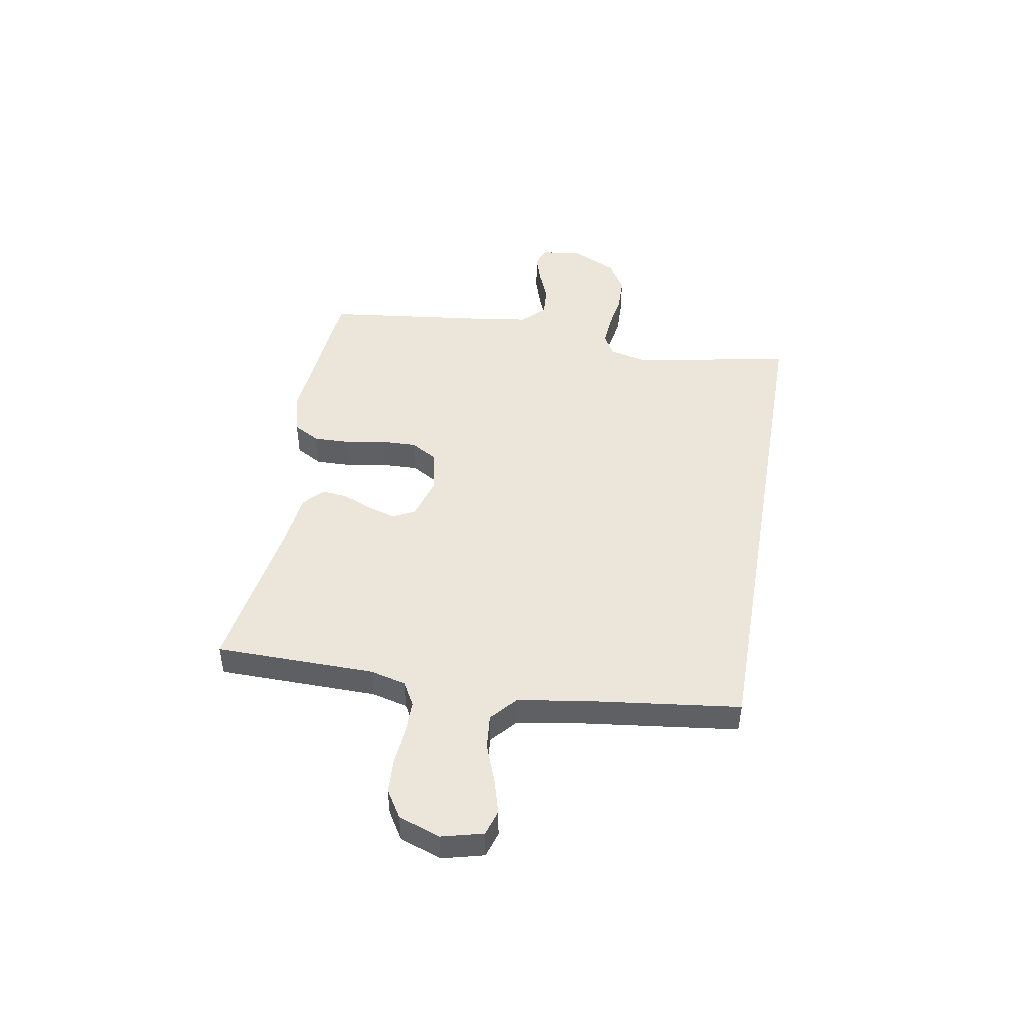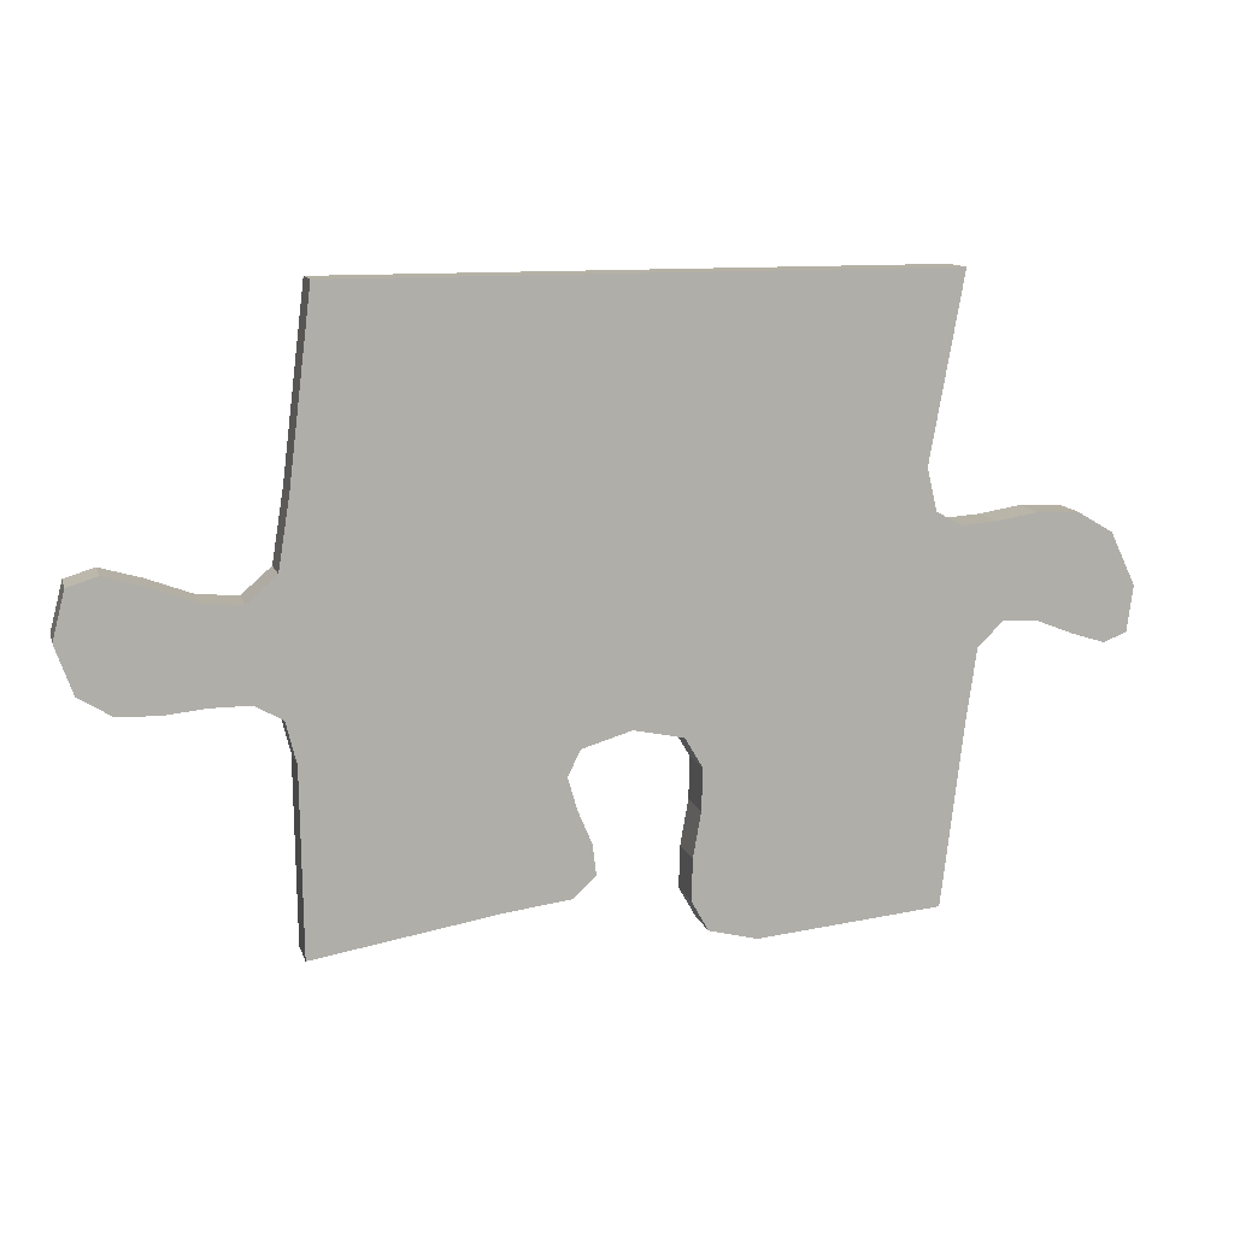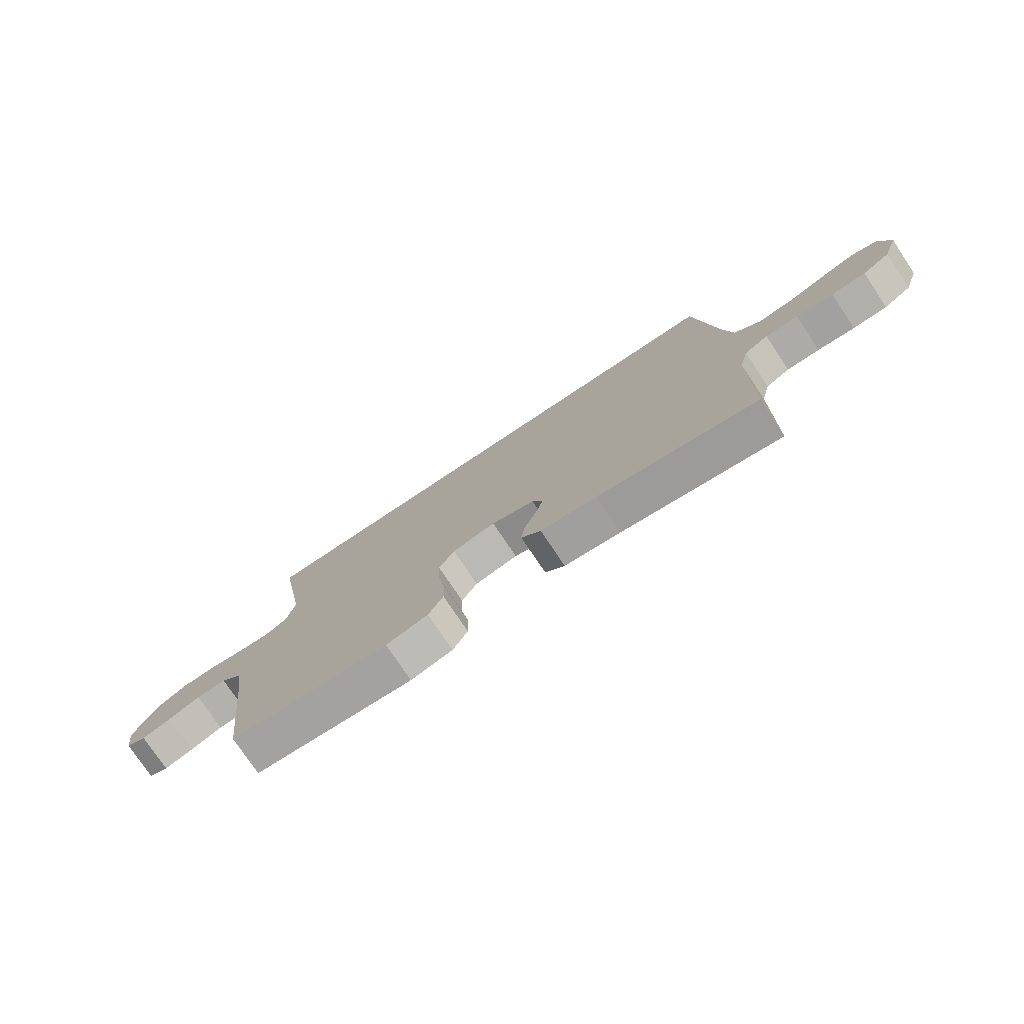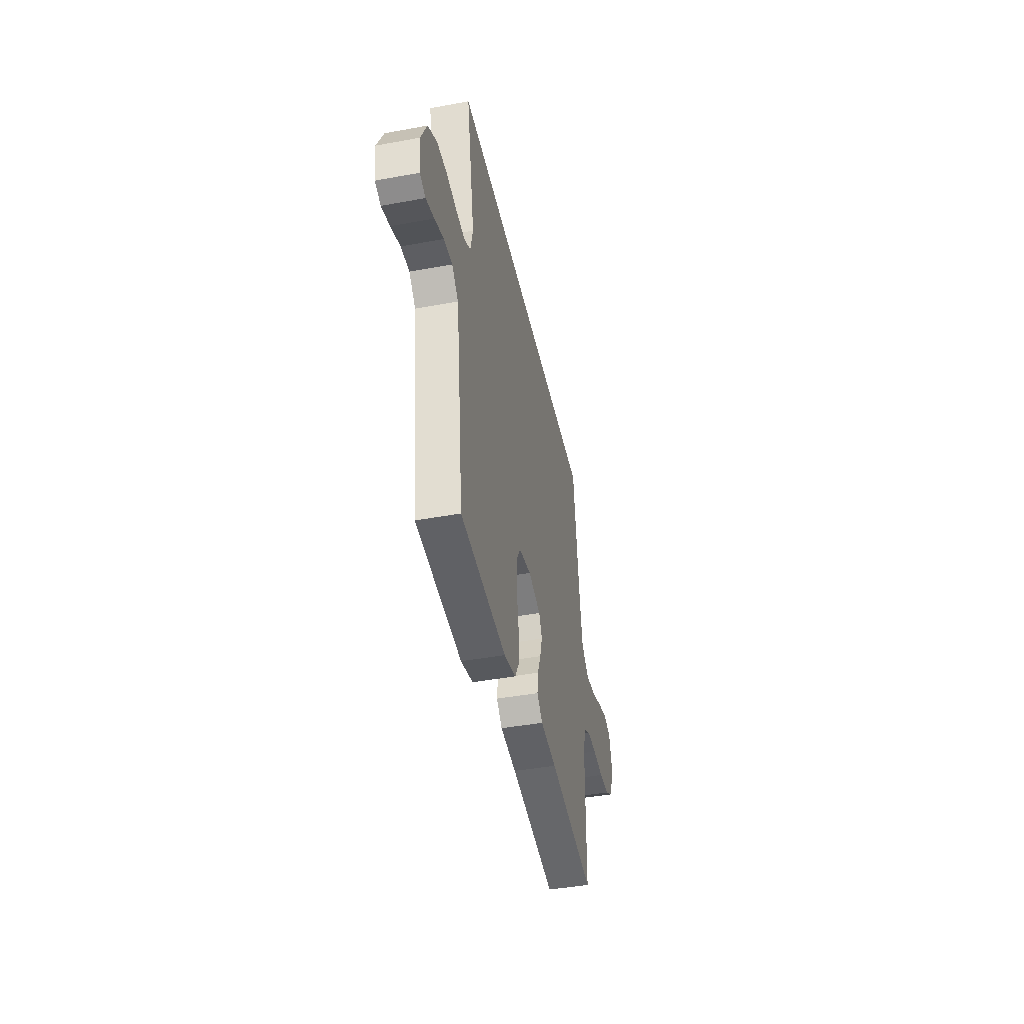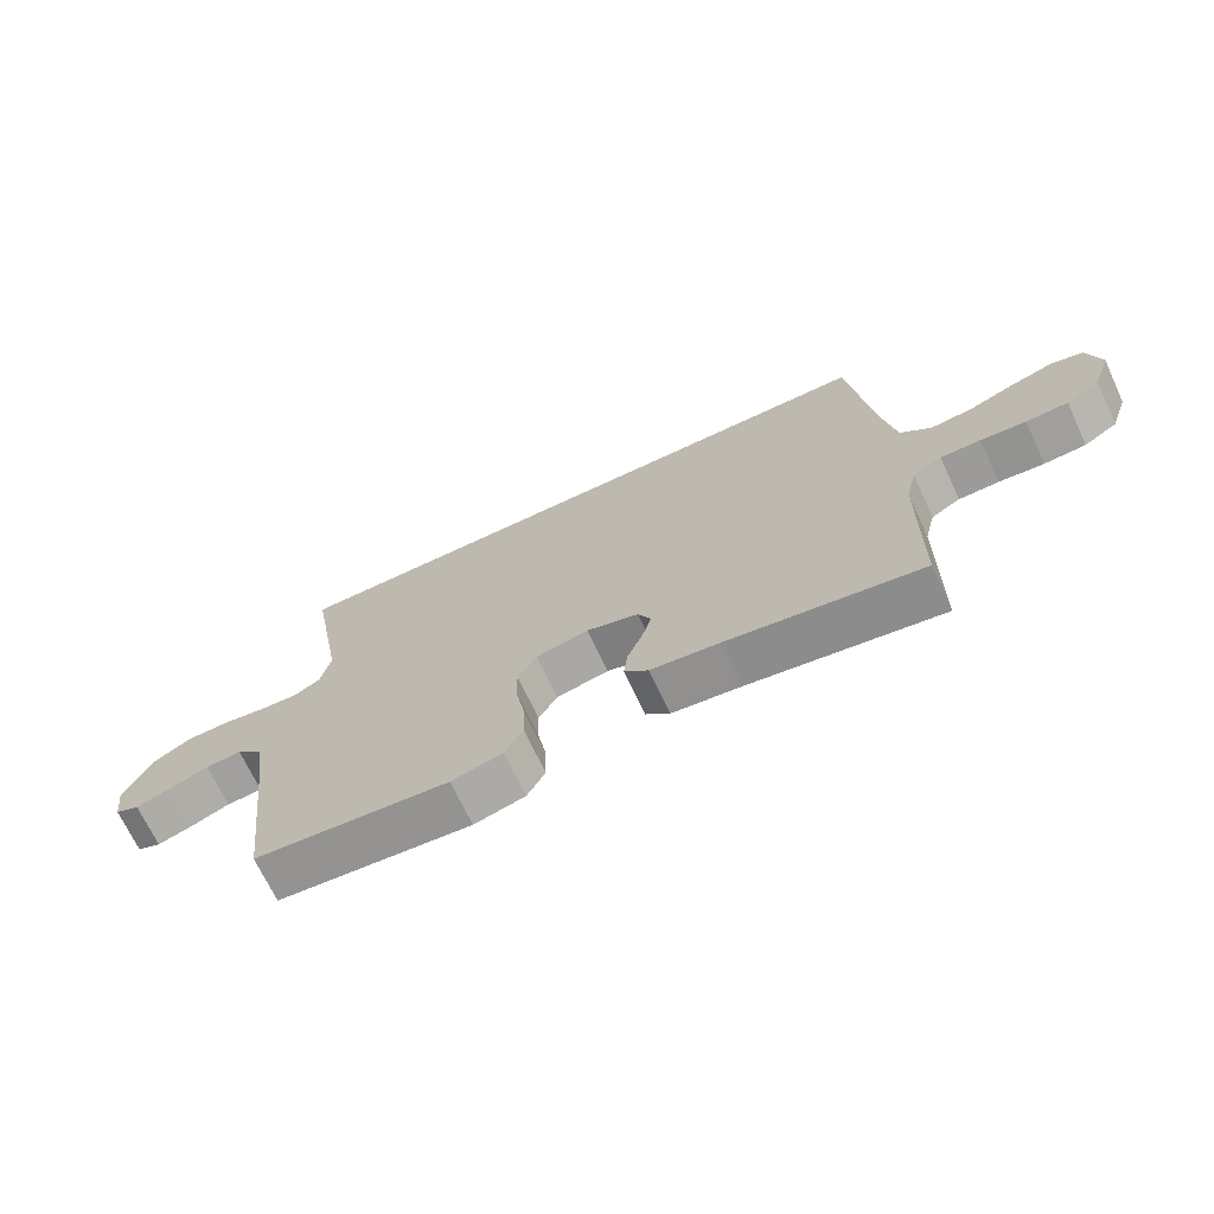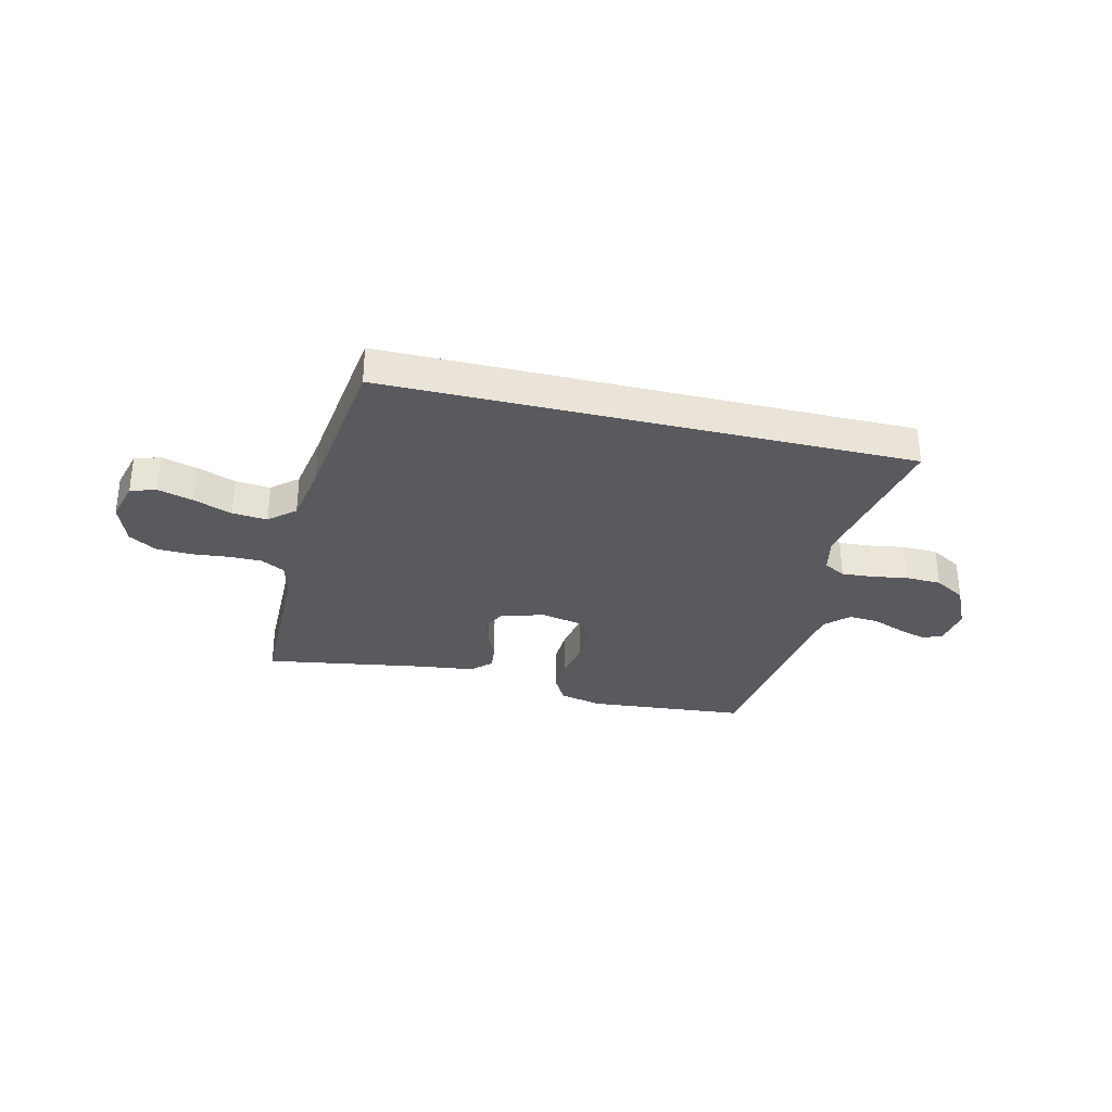
<metadata>
{"format":"obj","ext":"obj","renderer":"f3d","projection":"perspective","resolution":1024,"background":"white","views":[{"elev":46.7,"azim":-80.2,"up":"+Y"},{"elev":11.9,"azim":-14.8,"up":"+Z"},{"elev":-76.3,"azim":-146.3,"up":"+Z"},{"elev":-43.4,"azim":102.2,"up":"+Z"},{"elev":-69.8,"azim":-154.9,"up":"+Z"},{"elev":-31.5,"azim":-13.7,"up":"+Y"}]}
</metadata>
<code>
v -0.468 0.07 0.5
v 0.516 0.07 0.5
v 0.462 0.07 0.2
v 0.478 0.07 0.131
v 0.519 0.07 0.108
v 0.578 0.07 0.112
v 0.645 0.07 0.123
v 0.712 0.07 0.121
v 0.771 0.07 0.086
v 0.812 0.07 0
v 0.802 0.07 -0.074
v 0.765 0.07 -0.089
v 0.711 0.07 -0.072
v 0.65 0.07 -0.048
v 0.594 0.07 -0.044
v 0.552 0.07 -0.086
v 0.536 0.07 -0.2
v 0.5 0.07 -0.5
v 0.2 0.07 -0.527
v 0.121 0.07 -0.507
v 0.093 0.07 -0.457
v 0.095 0.07 -0.389
v 0.108 0.07 -0.315
v 0.11 0.07 -0.247
v 0.081 0.07 -0.198
v 0 0.07 -0.181
v -0.081 0.07 -0.205
v -0.101 0.07 -0.247
v -0.086 0.07 -0.299
v -0.063 0.07 -0.354
v -0.057 0.07 -0.403
v -0.094 0.07 -0.438
v -0.2 0.07 -0.451
v -0.5 0.07 -0.5
v -0.504 0.07 -0.2
v -0.521 0.07 -0.132
v -0.566 0.07 -0.107
v -0.628 0.07 -0.107
v -0.698 0.07 -0.114
v -0.763 0.07 -0.111
v -0.815 0.07 -0.079
v -0.843 0.07 0
v -0.823 0.07 0.078
v -0.775 0.07 0.093
v -0.709 0.07 0.074
v -0.637 0.07 0.047
v -0.572 0.07 0.041
v -0.524 0.07 0.083
v -0.505 0.07 0.2
v -0.468 0 0.5
v 0.516 0 0.5
v 0.462 0 0.2
v 0.478 0 0.131
v 0.519 0 0.108
v 0.578 0 0.112
v 0.645 0 0.123
v 0.712 0 0.121
v 0.771 0 0.086
v 0.812 0 0
v 0.802 0 -0.074
v 0.765 0 -0.089
v 0.711 0 -0.072
v 0.65 0 -0.048
v 0.594 0 -0.044
v 0.552 0 -0.086
v 0.536 0 -0.2
v 0.5 0 -0.5
v 0.2 0 -0.527
v 0.121 0 -0.507
v 0.093 0 -0.457
v 0.095 0 -0.389
v 0.108 0 -0.315
v 0.11 0 -0.247
v 0.081 0 -0.198
v 0 0 -0.181
v -0.081 0 -0.205
v -0.101 0 -0.247
v -0.086 0 -0.299
v -0.063 0 -0.354
v -0.057 0 -0.403
v -0.094 0 -0.438
v -0.2 0 -0.451
v -0.5 0 -0.5
v -0.504 0 -0.2
v -0.521 0 -0.132
v -0.566 0 -0.107
v -0.628 0 -0.107
v -0.698 0 -0.114
v -0.763 0 -0.111
v -0.815 0 -0.079
v -0.843 0 0
v -0.823 0 0.078
v -0.775 0 0.093
v -0.709 0 0.074
v -0.637 0 0.047
v -0.572 0 0.041
v -0.524 0 0.083
v -0.505 0 0.2
f 43 44 45 46
f 41 42 43 46
f 41 46 47
f 38 39 40 41
f 37 38 41 47
f 36 37 47 48
f 33 34 35
f 29 30 31 32
f 28 29 32 33
f 27 28 33 35
f 20 21 22 23
f 20 23 24
f 17 18 19 20
f 16 17 20 24
f 15 16 24 25
f 11 12 13 14
f 9 10 11 14
f 9 14 15
f 6 7 8 9
f 5 6 9 15
f 4 5 15 25
f 49 1 2 3
f 26 27 35 36
f 26 36 48 49
f 25 26 49
f 3 4 25 49
f 95 94 93 92
f 95 92 91 90
f 96 95 90
f 90 89 88 87
f 96 90 87 86
f 97 96 86 85
f 84 83 82
f 81 80 79 78
f 82 81 78 77
f 84 82 77 76
f 72 71 70 69
f 73 72 69
f 69 68 67 66
f 73 69 66 65
f 74 73 65 64
f 63 62 61 60
f 63 60 59 58
f 64 63 58
f 58 57 56 55
f 64 58 55 54
f 74 64 54 53
f 52 51 50 98
f 85 84 76 75
f 98 97 85 75
f 98 75 74
f 98 74 53 52
f 1 50 51 2
f 2 51 52 3
f 3 52 53 4
f 4 53 54 5
f 5 54 55 6
f 6 55 56 7
f 7 56 57 8
f 8 57 58 9
f 9 58 59 10
f 10 59 60 11
f 11 60 61 12
f 12 61 62 13
f 13 62 63 14
f 14 63 64 15
f 15 64 65 16
f 16 65 66 17
f 17 66 67 18
f 18 67 68 19
f 19 68 69 20
f 20 69 70 21
f 21 70 71 22
f 22 71 72 23
f 23 72 73 24
f 24 73 74 25
f 25 74 75 26
f 26 75 76 27
f 27 76 77 28
f 28 77 78 29
f 29 78 79 30
f 30 79 80 31
f 31 80 81 32
f 32 81 82 33
f 33 82 83 34
f 34 83 84 35
f 35 84 85 36
f 36 85 86 37
f 37 86 87 38
f 38 87 88 39
f 39 88 89 40
f 40 89 90 41
f 41 90 91 42
f 42 91 92 43
f 43 92 93 44
f 44 93 94 45
f 45 94 95 46
f 46 95 96 47
f 47 96 97 48
f 48 97 98 49
f 49 98 50 1

</code>
